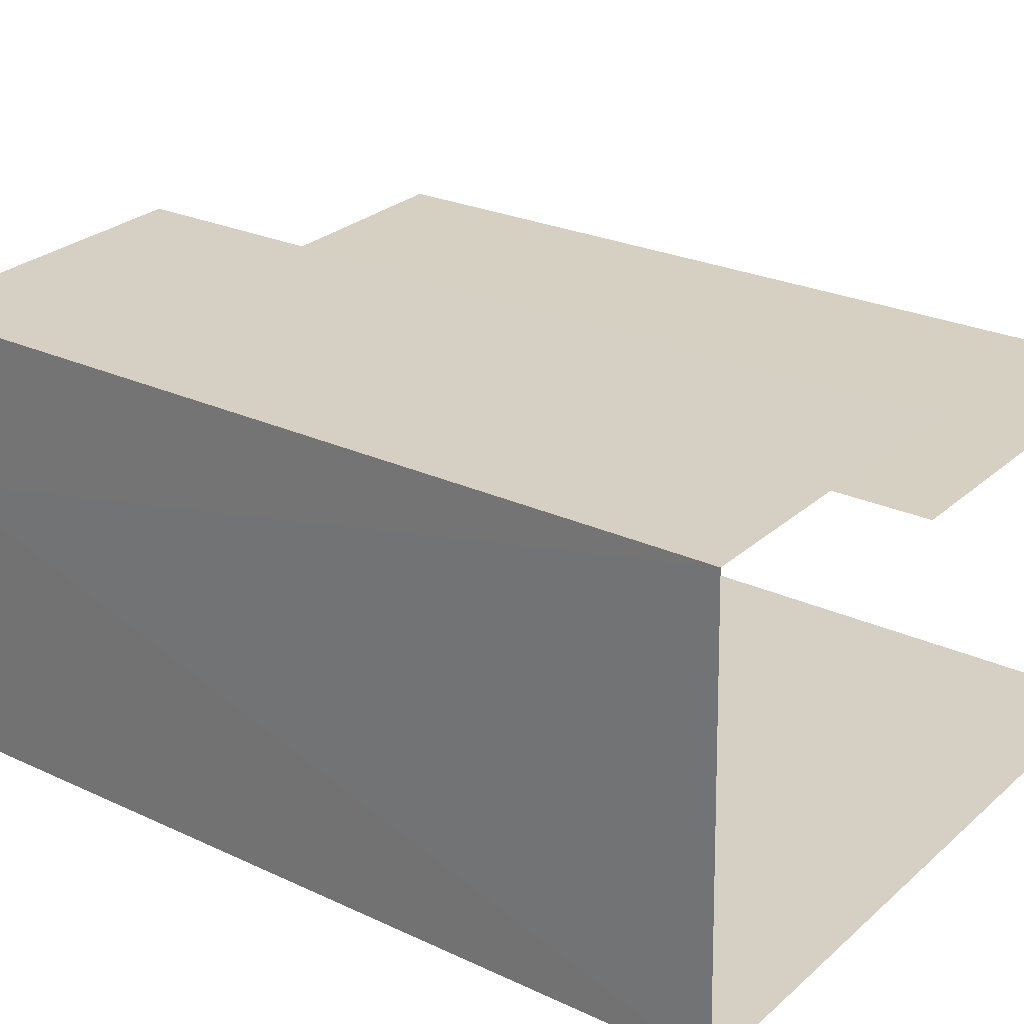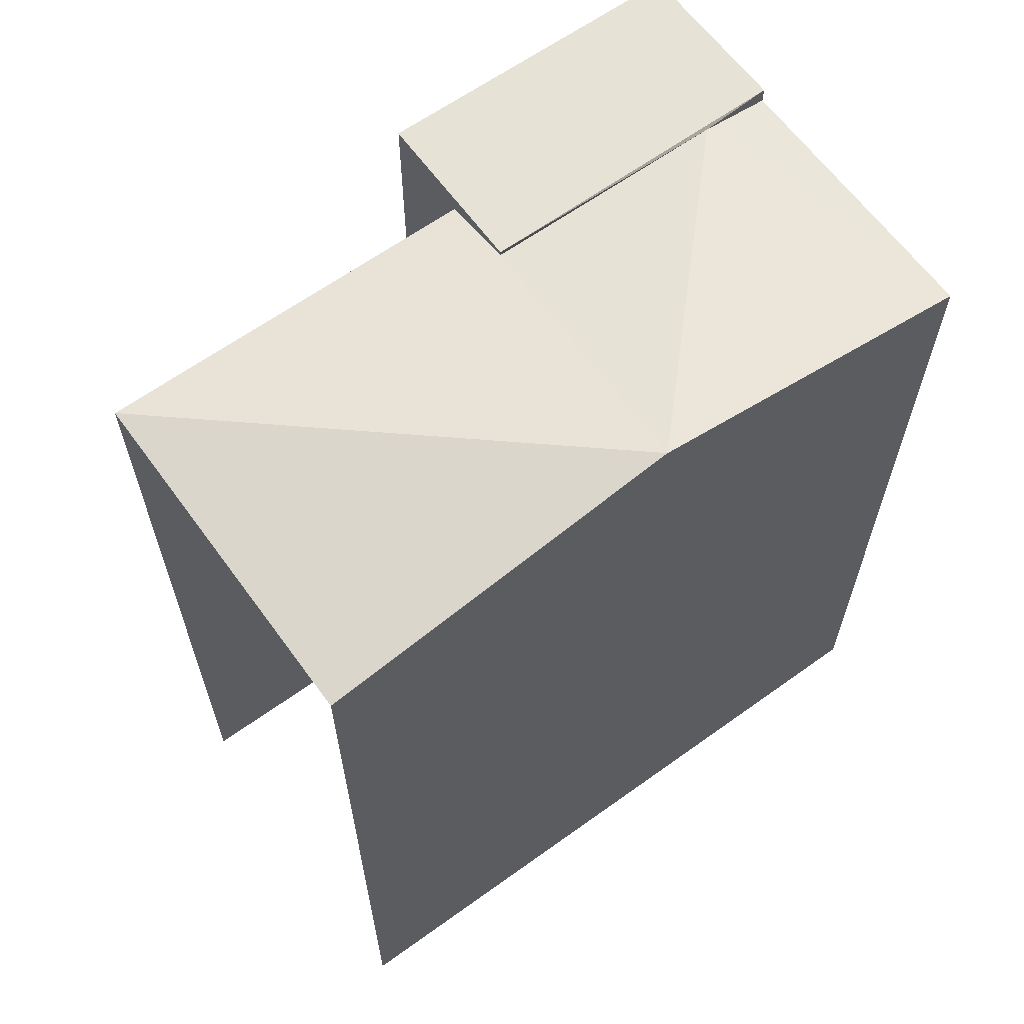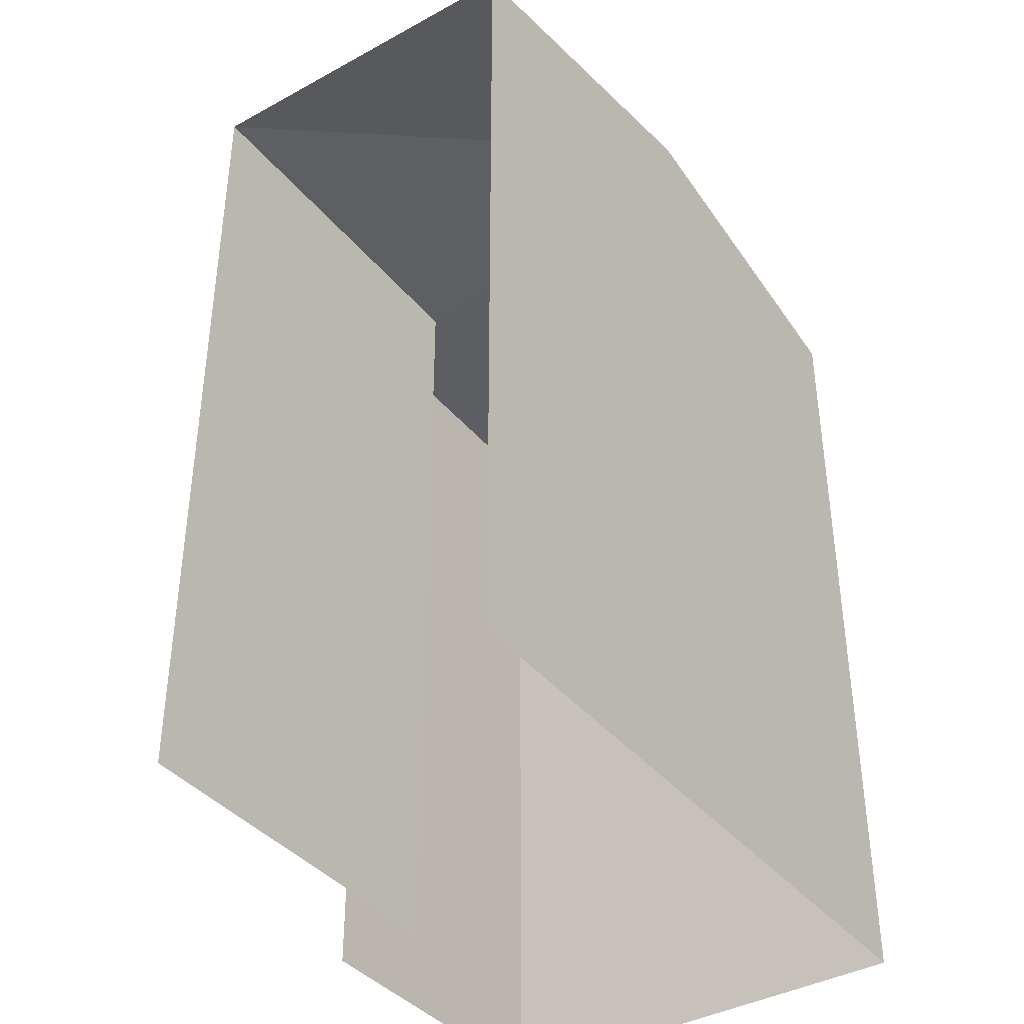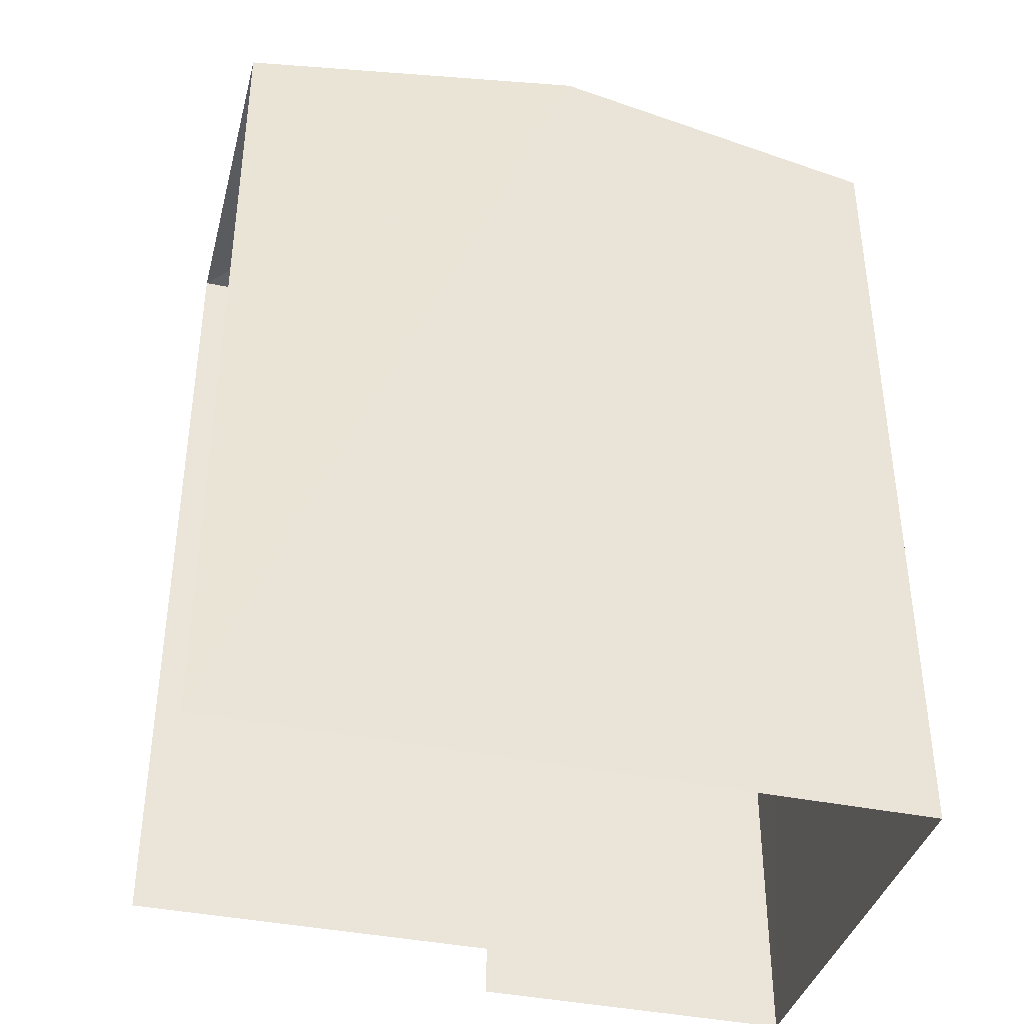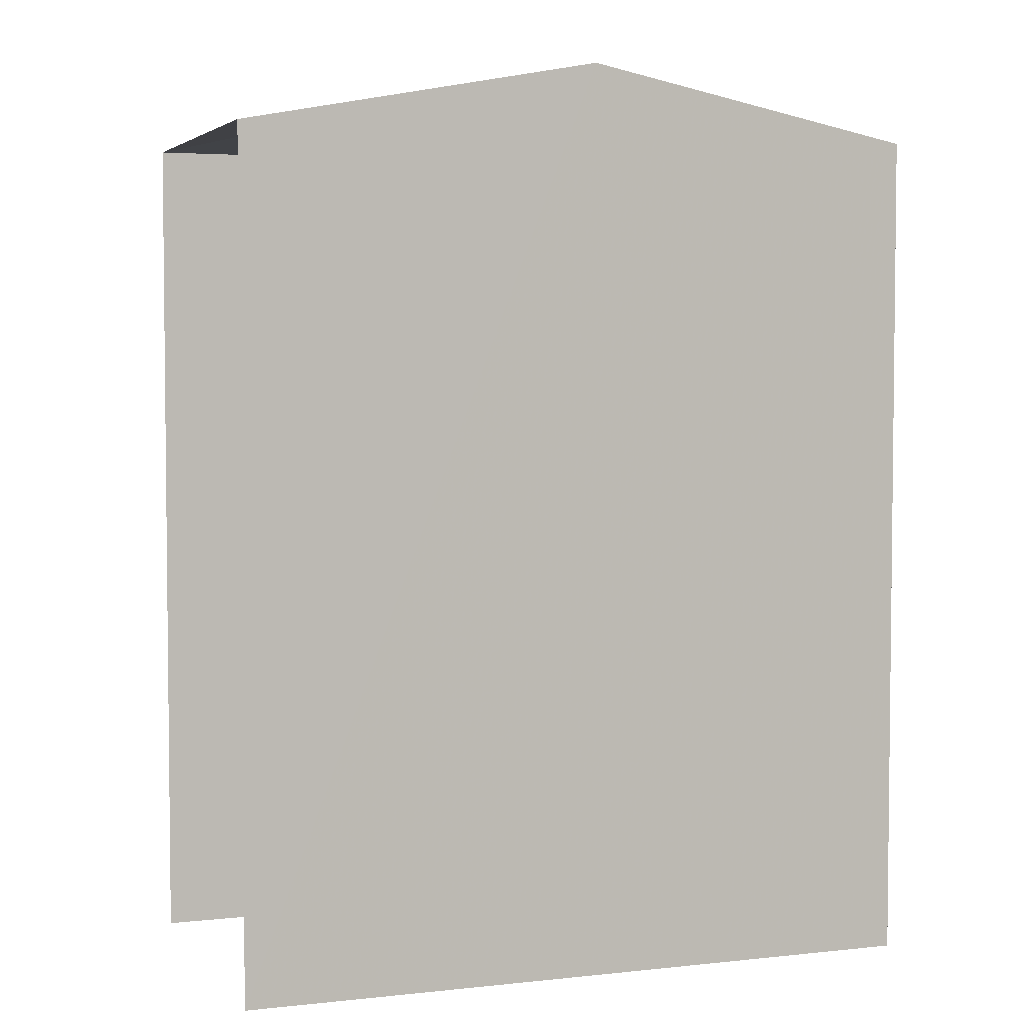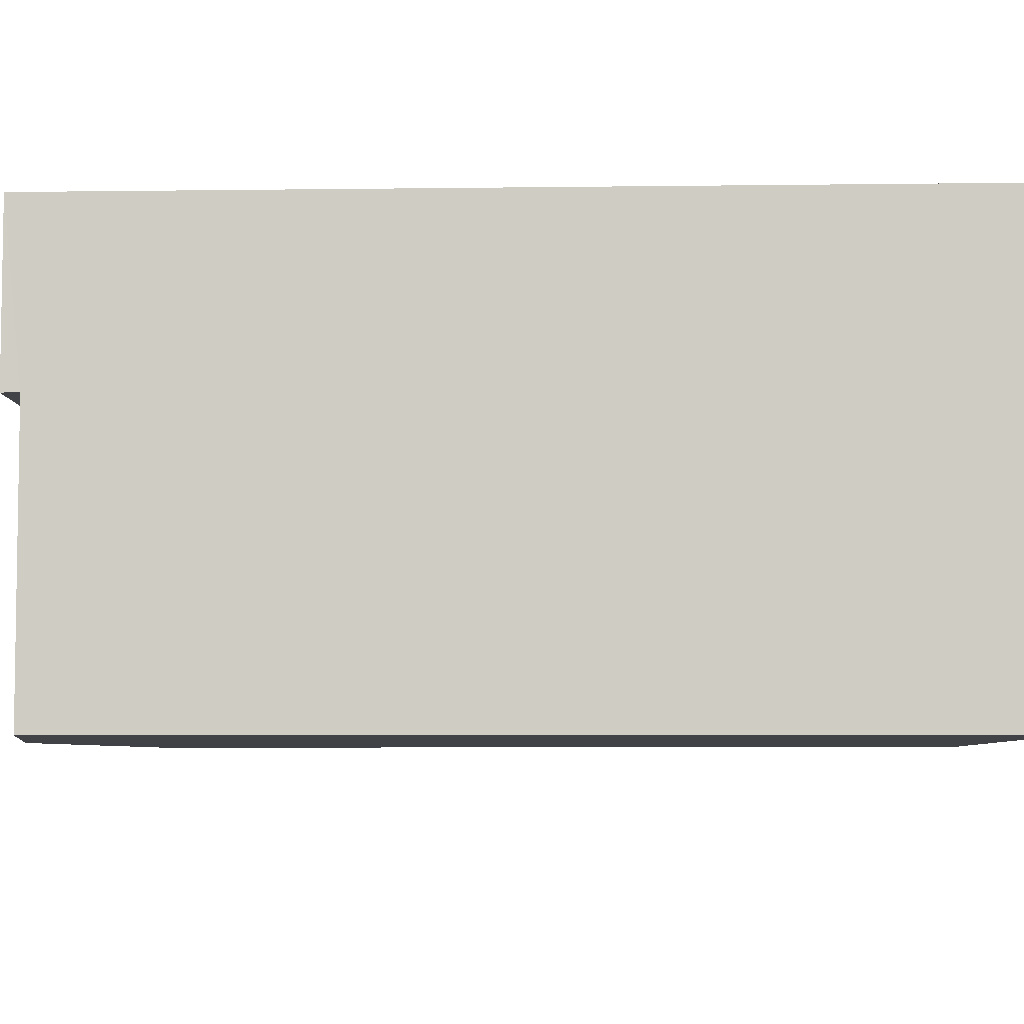
<metadata>
{"format":"obj","ext":"obj","renderer":"f3d","projection":"perspective","resolution":1024,"background":"white","views":[{"elev":25.0,"azim":127.2,"up":"+Y"},{"elev":63.5,"azim":-38.0,"up":"+Z"},{"elev":-39.2,"azim":-57.2,"up":"+Z"},{"elev":-38.5,"azim":-16.6,"up":"+Z"},{"elev":3.9,"azim":-21.9,"up":"+Z"},{"elev":-8.1,"azim":92.0,"up":"+Y"}]}
</metadata>
<code>
v -3.723e+05 -1.042e+05 29.49
v -3.723e+05 -1.042e+05 29.49
v -3.723e+05 -1.042e+05 29.49
v -3.723e+05 -1.042e+05 29.49
v -3.723e+05 -1.042e+05 29.49
v -3.723e+05 -1.042e+05 29.49
v -3.723e+05 -1.042e+05 40.35
v -3.723e+05 -1.042e+05 39.54
v -3.723e+05 -1.042e+05 39.54
v -3.723e+05 -1.042e+05 39.74
v -3.723e+05 -1.042e+05 39.74
v -3.723e+05 -1.042e+05 39.74
v -3.723e+05 -1.042e+05 39.74
v -3.723e+05 -1.042e+05 39.54
v -3.723e+05 -1.042e+05 39.71
v -3.723e+05 -1.042e+05 39.54
v -3.723e+05 -1.042e+05 39.71
v -3.723e+05 -1.042e+05 39.54
f 1 2 3
f 3 2 4
f 4 2 5
f 2 6 5
f 9 1 3
f 9 8 1
f 6 18 13
f 13 18 10
f 6 2 18
f 10 18 17
f 7 8 9
f 10 11 12
f 13 10 12
f 14 15 7
f 14 16 15
f 7 17 8
f 8 17 18
f 15 17 7
f 10 15 11
f 11 15 16
f 17 15 10
f 9 3 7
f 3 4 7
f 4 14 7
f 12 5 6
f 13 12 6
f 14 4 16
f 11 16 12
f 12 16 5
f 16 4 5
f 2 1 8
f 18 2 8

</code>
